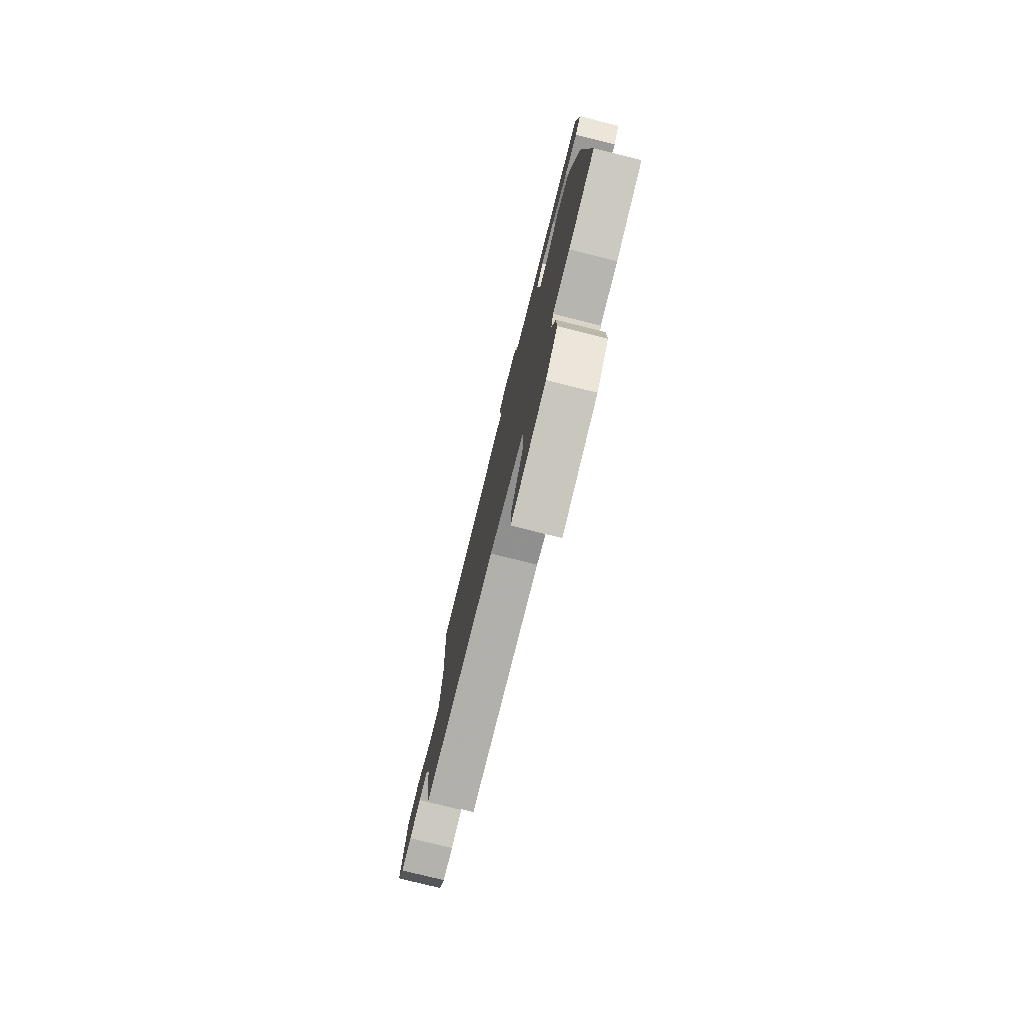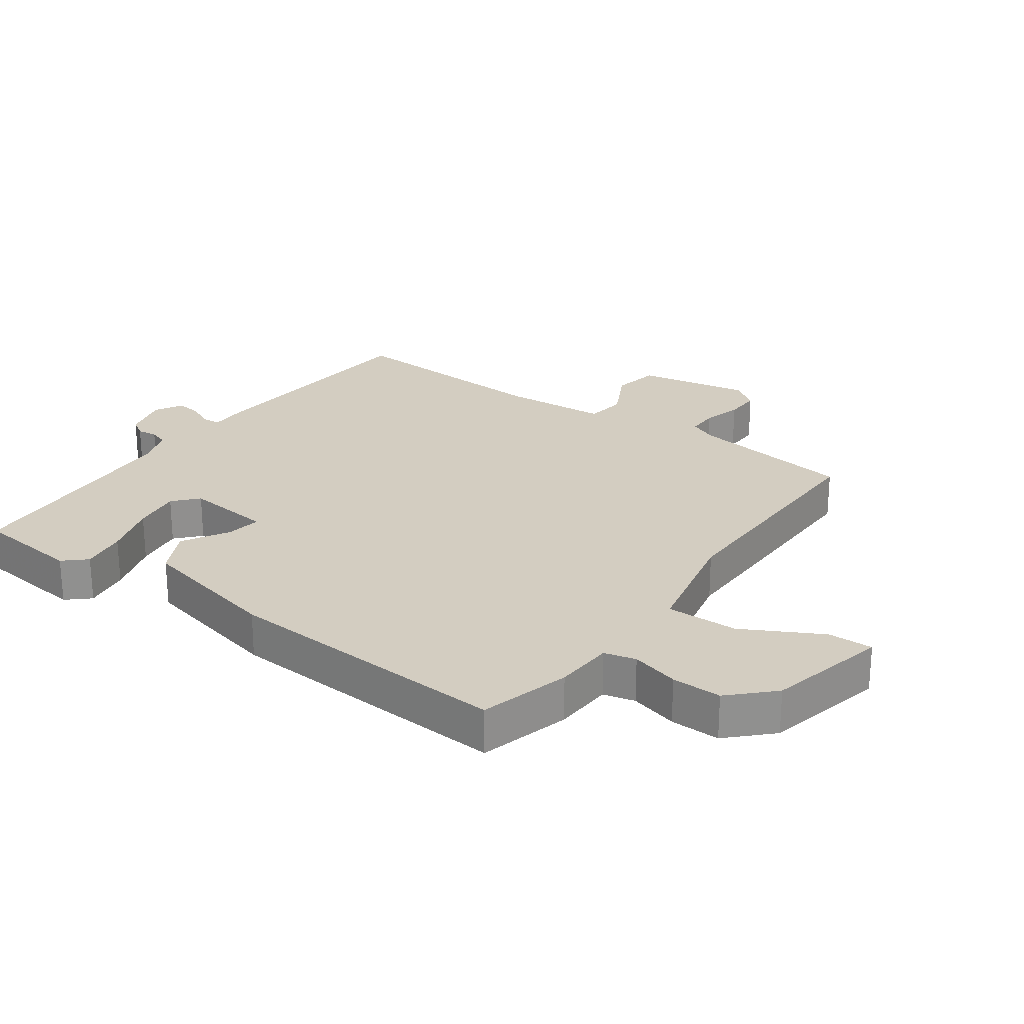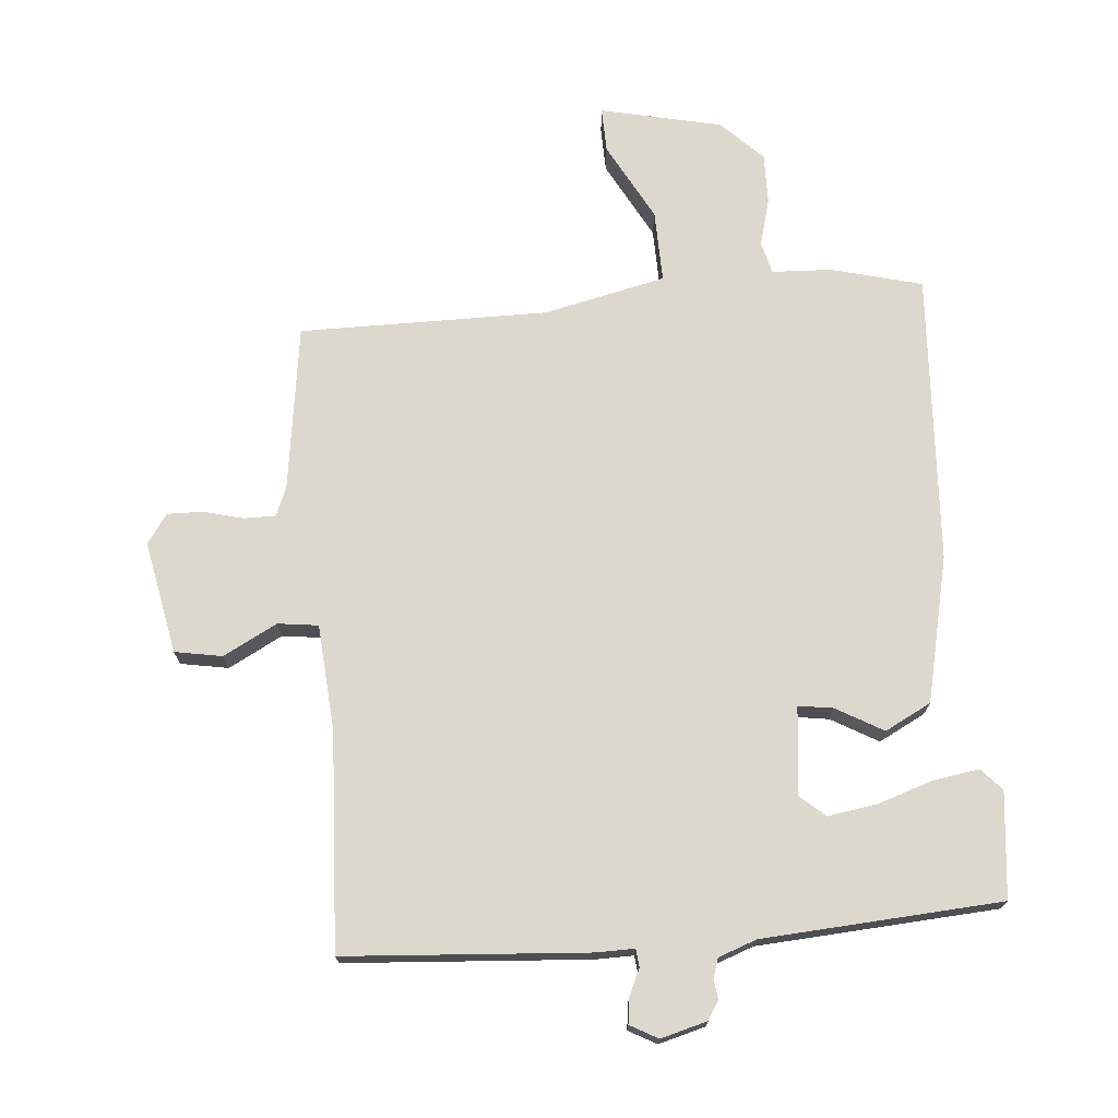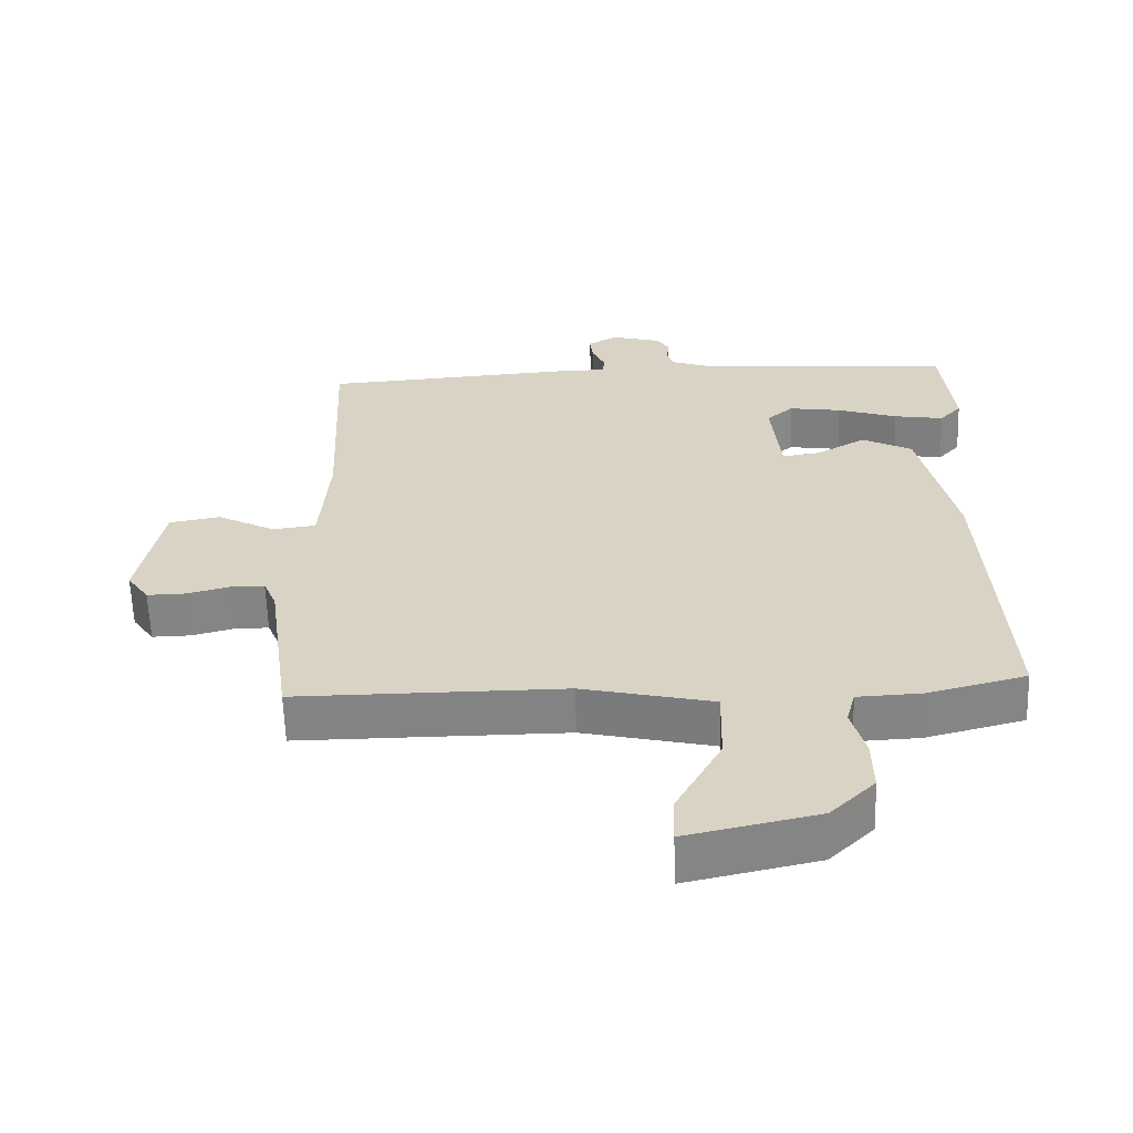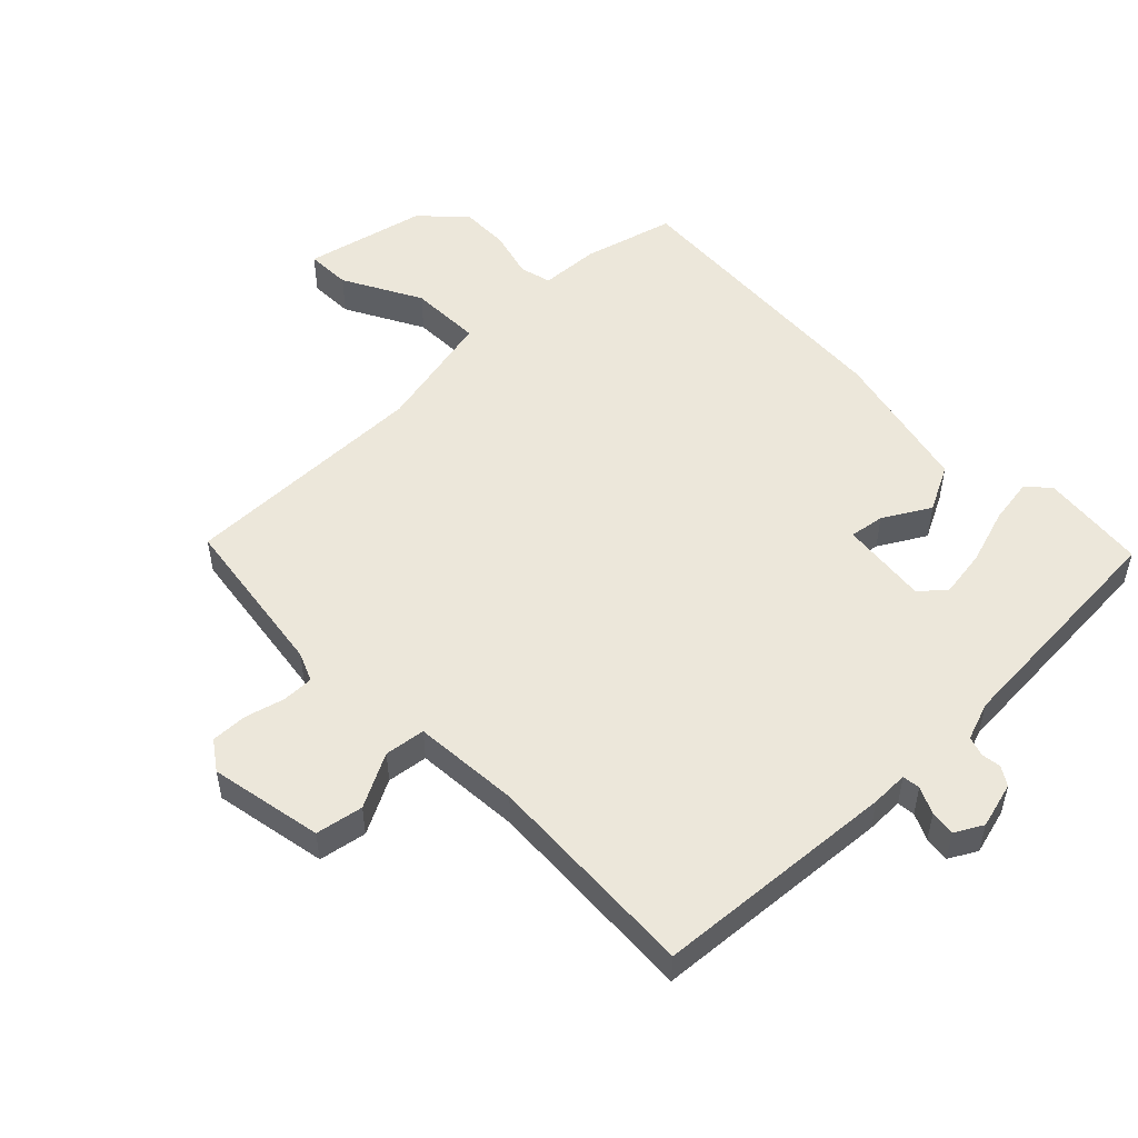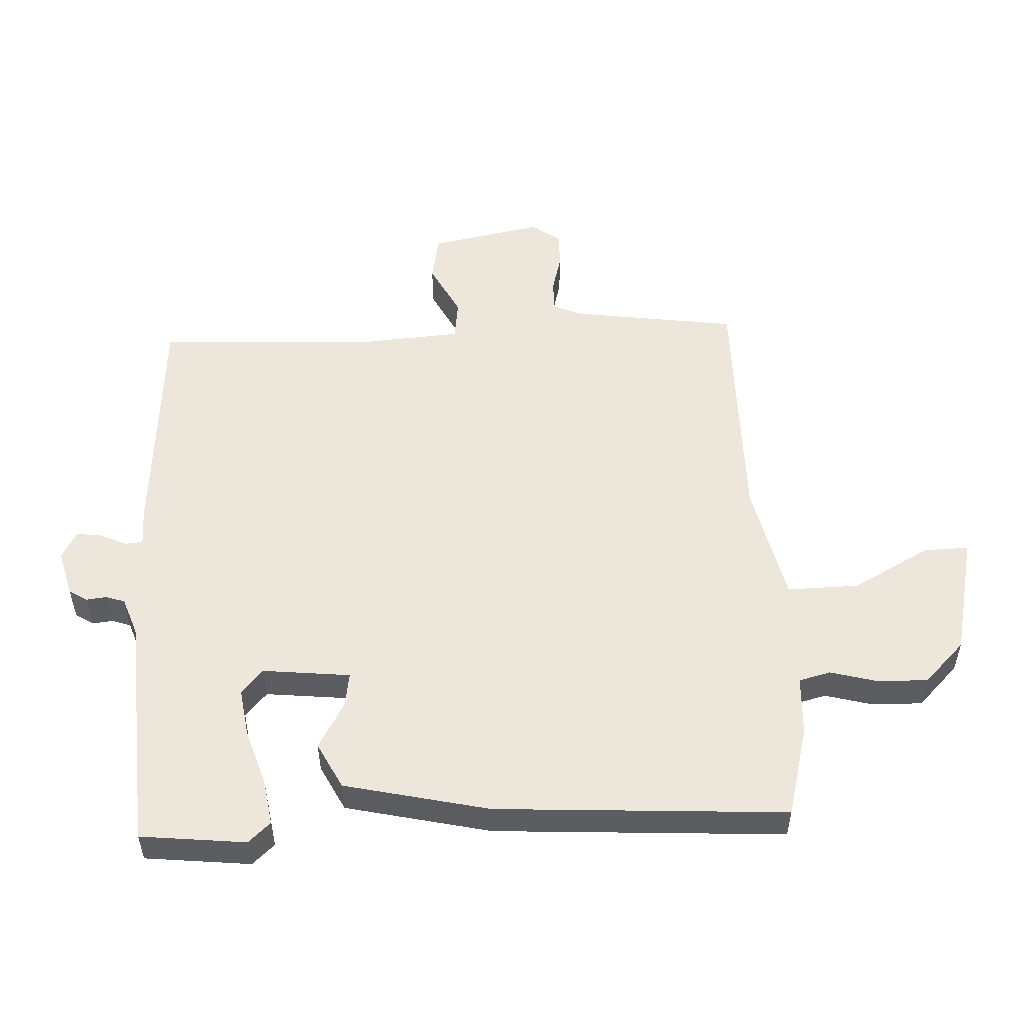
<metadata>
{"format":"obj","ext":"obj","renderer":"f3d","projection":"perspective","resolution":1024,"background":"white","views":[{"elev":-78.4,"azim":76.0,"up":"+Z"},{"elev":24.8,"azim":126.1,"up":"+Y"},{"elev":72.4,"azim":-4.7,"up":"+Y"},{"elev":-61.2,"azim":1.9,"up":"+Z"},{"elev":52.0,"azim":-44.0,"up":"+Y"},{"elev":53.2,"azim":87.6,"up":"+Y"}]}
</metadata>
<code>
v -0.5 0.07 -0.5
v -0.536 0.07 -0.238
v -0.555 0.07 -0.192
v -0.605 0.07 -0.192
v -0.667 0.07 -0.208
v -0.724 0.07 -0.209
v -0.756 0.07 -0.163
v -0.721 0.07 0.015
v -0.646 0.07 0.028
v -0.561 0.07 -0.017
v -0.497 0.07 -0.009
v -0.484 0.07 0.159
v -0.5 0.07 0.5
v -0.116 0.07 0.526
v -0.057 0.07 0.525
v -0.054 0.07 0.553
v -0.073 0.07 0.595
v -0.078 0.07 0.635
v -0.034 0.07 0.659
v 0.039 0.07 0.639
v 0.057 0.07 0.61
v 0.053 0.07 0.578
v 0.063 0.07 0.548
v 0.123 0.07 0.526
v 0.5 0.07 0.5
v 0.517 0.07 0.333
v 0.485 0.07 0.298
v 0.412 0.07 0.31
v 0.324 0.07 0.339
v 0.247 0.07 0.351
v 0.208 0.07 0.317
v 0.222 0.07 0.178
v 0.277 0.07 0.186
v 0.351 0.07 0.228
v 0.424 0.07 0.19
v 0.475 0.07 -0.04
v 0.5 0.07 -0.5
v 0.356 0.07 -0.537
v 0.262 0.07 -0.541
v 0.249 0.07 -0.591
v 0.269 0.07 -0.667
v 0.27 0.07 -0.746
v 0.205 0.07 -0.81
v 0.013 0.07 -0.852
v 0.015 0.07 -0.781
v 0.082 0.07 -0.658
v 0.085 0.07 -0.544
v -0.107 0.07 -0.5
v -0.5 0 -0.5
v -0.536 0 -0.238
v -0.555 0 -0.192
v -0.605 0 -0.192
v -0.667 0 -0.208
v -0.724 0 -0.209
v -0.756 0 -0.163
v -0.721 0 0.015
v -0.646 0 0.028
v -0.561 0 -0.017
v -0.497 0 -0.009
v -0.484 0 0.159
v -0.5 0 0.5
v -0.116 0 0.526
v -0.057 0 0.525
v -0.054 0 0.553
v -0.073 0 0.595
v -0.078 0 0.635
v -0.034 0 0.659
v 0.039 0 0.639
v 0.057 0 0.61
v 0.053 0 0.578
v 0.063 0 0.548
v 0.123 0 0.526
v 0.5 0 0.5
v 0.517 0 0.333
v 0.485 0 0.298
v 0.412 0 0.31
v 0.324 0 0.339
v 0.247 0 0.351
v 0.208 0 0.317
v 0.222 0 0.178
v 0.277 0 0.186
v 0.351 0 0.228
v 0.424 0 0.19
v 0.475 0 -0.04
v 0.5 0 -0.5
v 0.356 0 -0.537
v 0.262 0 -0.541
v 0.249 0 -0.591
v 0.269 0 -0.667
v 0.27 0 -0.746
v 0.205 0 -0.81
v 0.013 0 -0.852
v 0.015 0 -0.781
v 0.082 0 -0.658
v 0.085 0 -0.544
v -0.107 0 -0.5
f 44 45 46
f 43 44 46
f 42 43 46
f 41 42 46
f 40 41 46
f 39 40 46 47
f 39 47 48
f 38 39 48
f 37 38 48
f 36 37 48
f 35 36 48
f 34 35 48
f 33 34 48
f 27 28 29
f 26 27 29
f 25 26 29
f 24 25 29
f 23 24 29 30
f 20 21 22
f 19 20 22
f 18 19 22
f 17 18 22
f 16 17 22
f 15 16 22 23
f 12 13 14 15
f 23 30 31
f 15 23 31
f 12 15 31
f 11 12 31
f 8 9 10
f 7 8 10
f 6 7 10
f 5 6 10
f 4 5 10
f 3 4 10 11
f 48 1 2
f 33 48 2
f 32 33 2
f 11 31 32
f 3 11 32
f 2 3 32
f 94 93 92
f 94 92 91
f 94 91 90
f 94 90 89
f 94 89 88
f 95 94 88 87
f 96 95 87
f 96 87 86
f 96 86 85
f 96 85 84
f 96 84 83
f 96 83 82
f 96 82 81
f 77 76 75
f 77 75 74
f 77 74 73
f 77 73 72
f 78 77 72 71
f 70 69 68
f 70 68 67
f 70 67 66
f 70 66 65
f 70 65 64
f 71 70 64 63
f 63 62 61 60
f 79 78 71
f 79 71 63
f 79 63 60
f 79 60 59
f 58 57 56
f 58 56 55
f 58 55 54
f 58 54 53
f 58 53 52
f 59 58 52 51
f 50 49 96
f 50 96 81
f 50 81 80
f 80 79 59
f 80 59 51
f 80 51 50
f 1 49 50 2
f 2 50 51 3
f 3 51 52 4
f 4 52 53 5
f 5 53 54 6
f 6 54 55 7
f 7 55 56 8
f 8 56 57 9
f 9 57 58 10
f 10 58 59 11
f 11 59 60 12
f 12 60 61 13
f 13 61 62 14
f 14 62 63 15
f 15 63 64 16
f 16 64 65 17
f 17 65 66 18
f 18 66 67 19
f 19 67 68 20
f 20 68 69 21
f 21 69 70 22
f 22 70 71 23
f 23 71 72 24
f 24 72 73 25
f 25 73 74 26
f 26 74 75 27
f 27 75 76 28
f 28 76 77 29
f 29 77 78 30
f 30 78 79 31
f 31 79 80 32
f 32 80 81 33
f 33 81 82 34
f 34 82 83 35
f 35 83 84 36
f 36 84 85 37
f 37 85 86 38
f 38 86 87 39
f 39 87 88 40
f 40 88 89 41
f 41 89 90 42
f 42 90 91 43
f 43 91 92 44
f 44 92 93 45
f 45 93 94 46
f 46 94 95 47
f 47 95 96 48
f 48 96 49 1

</code>
